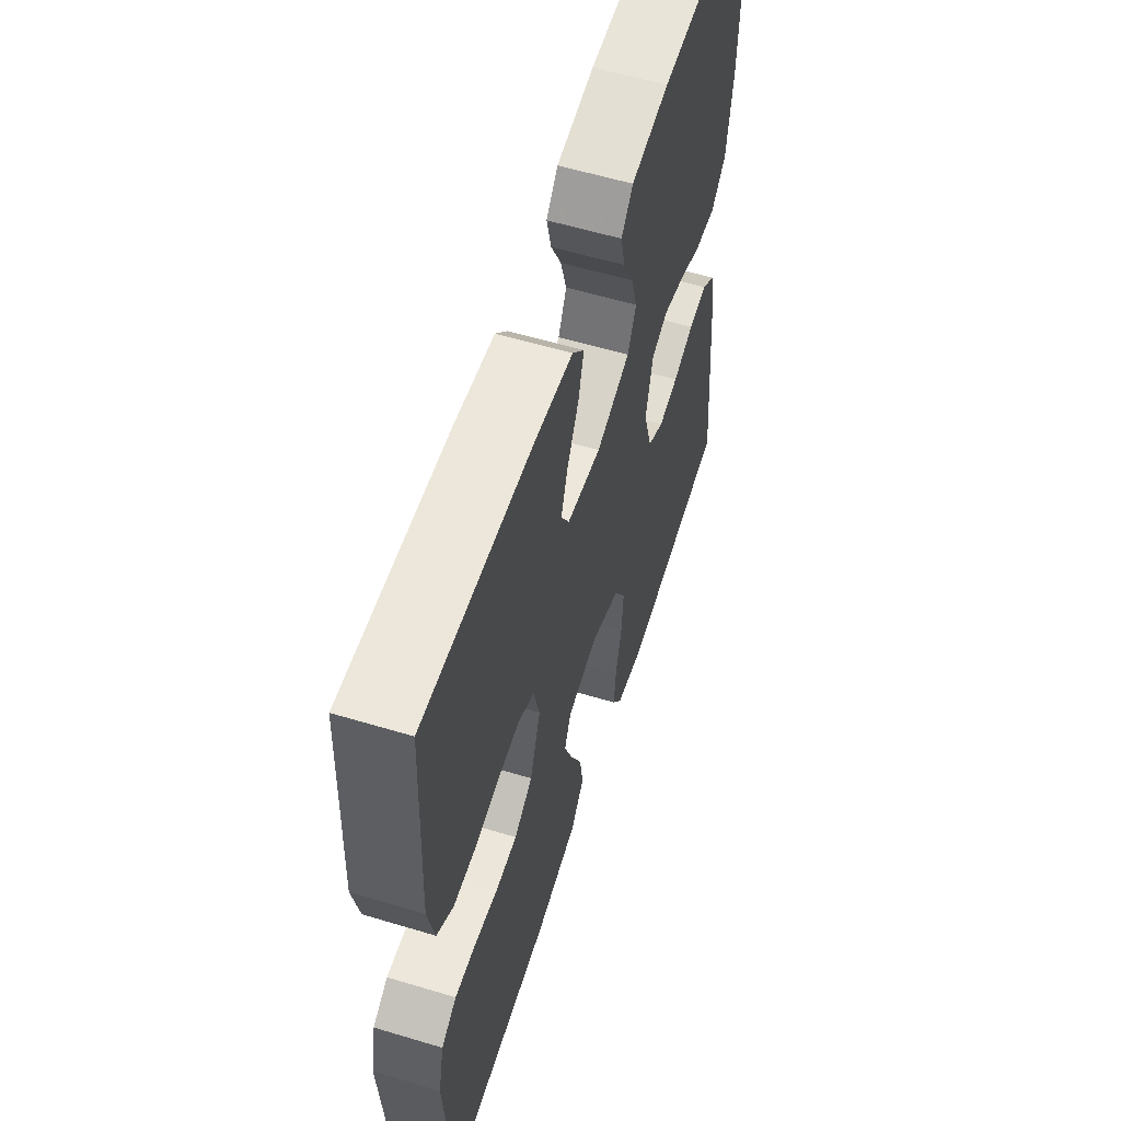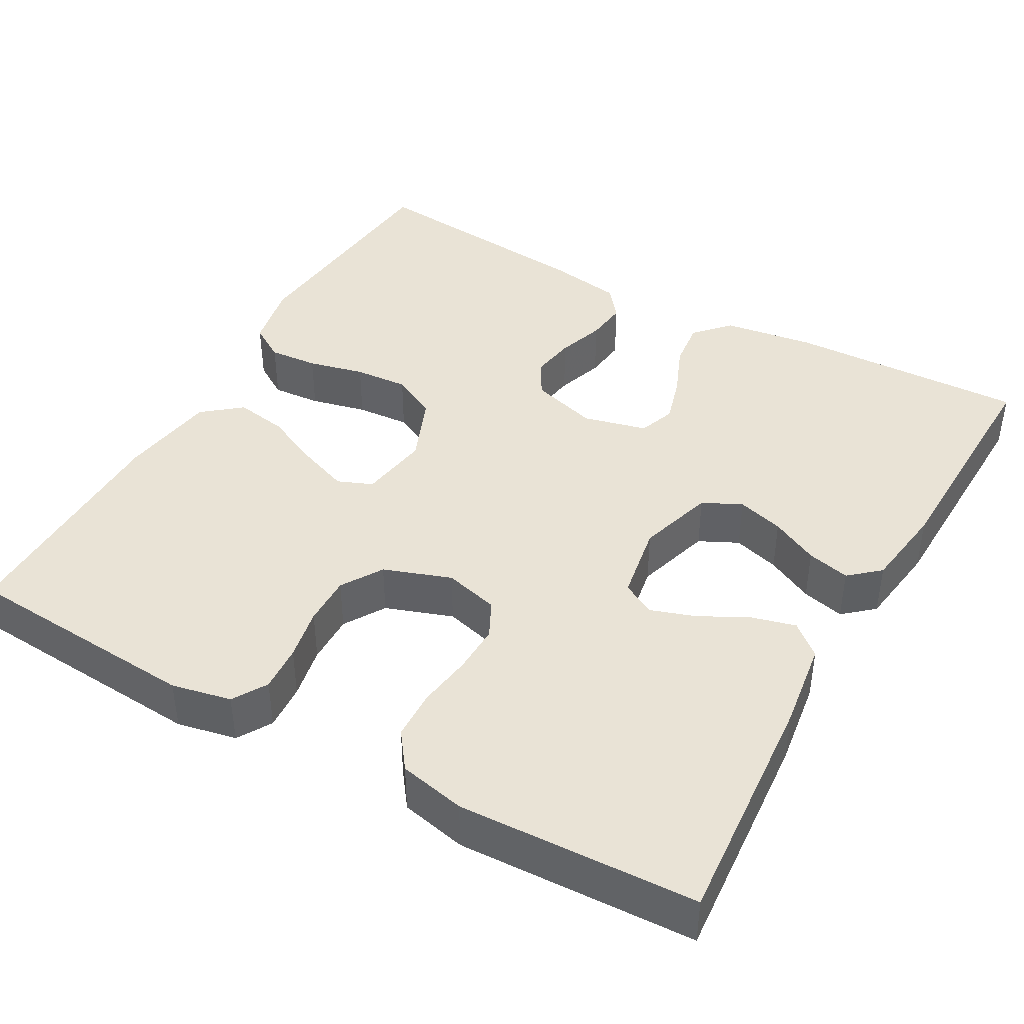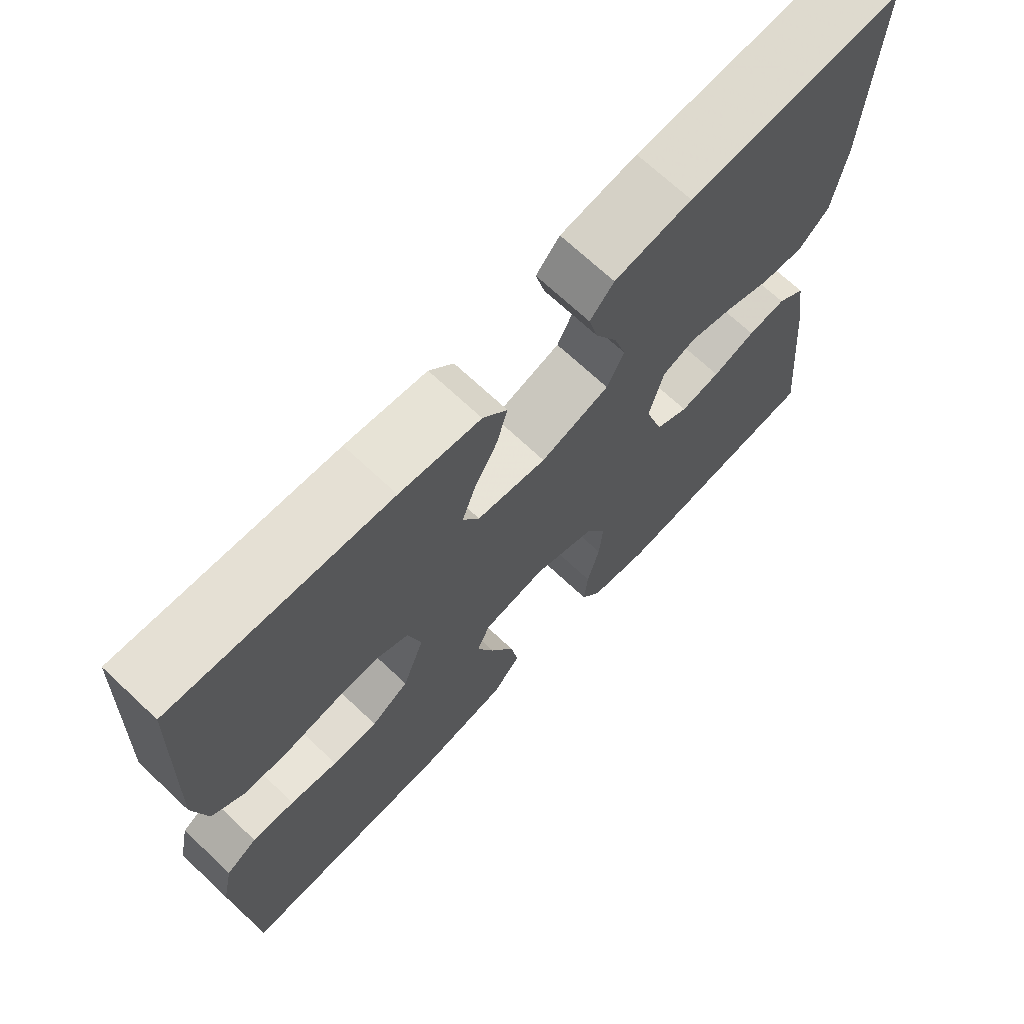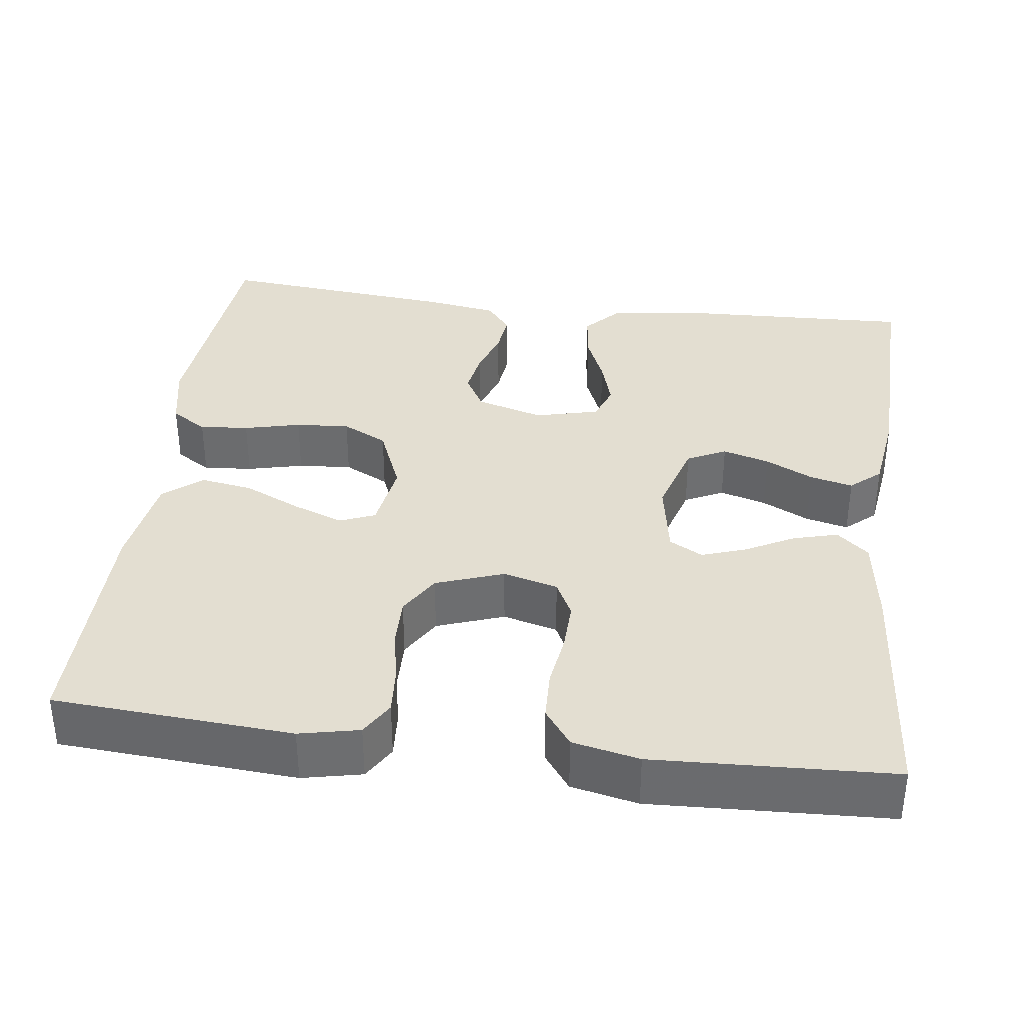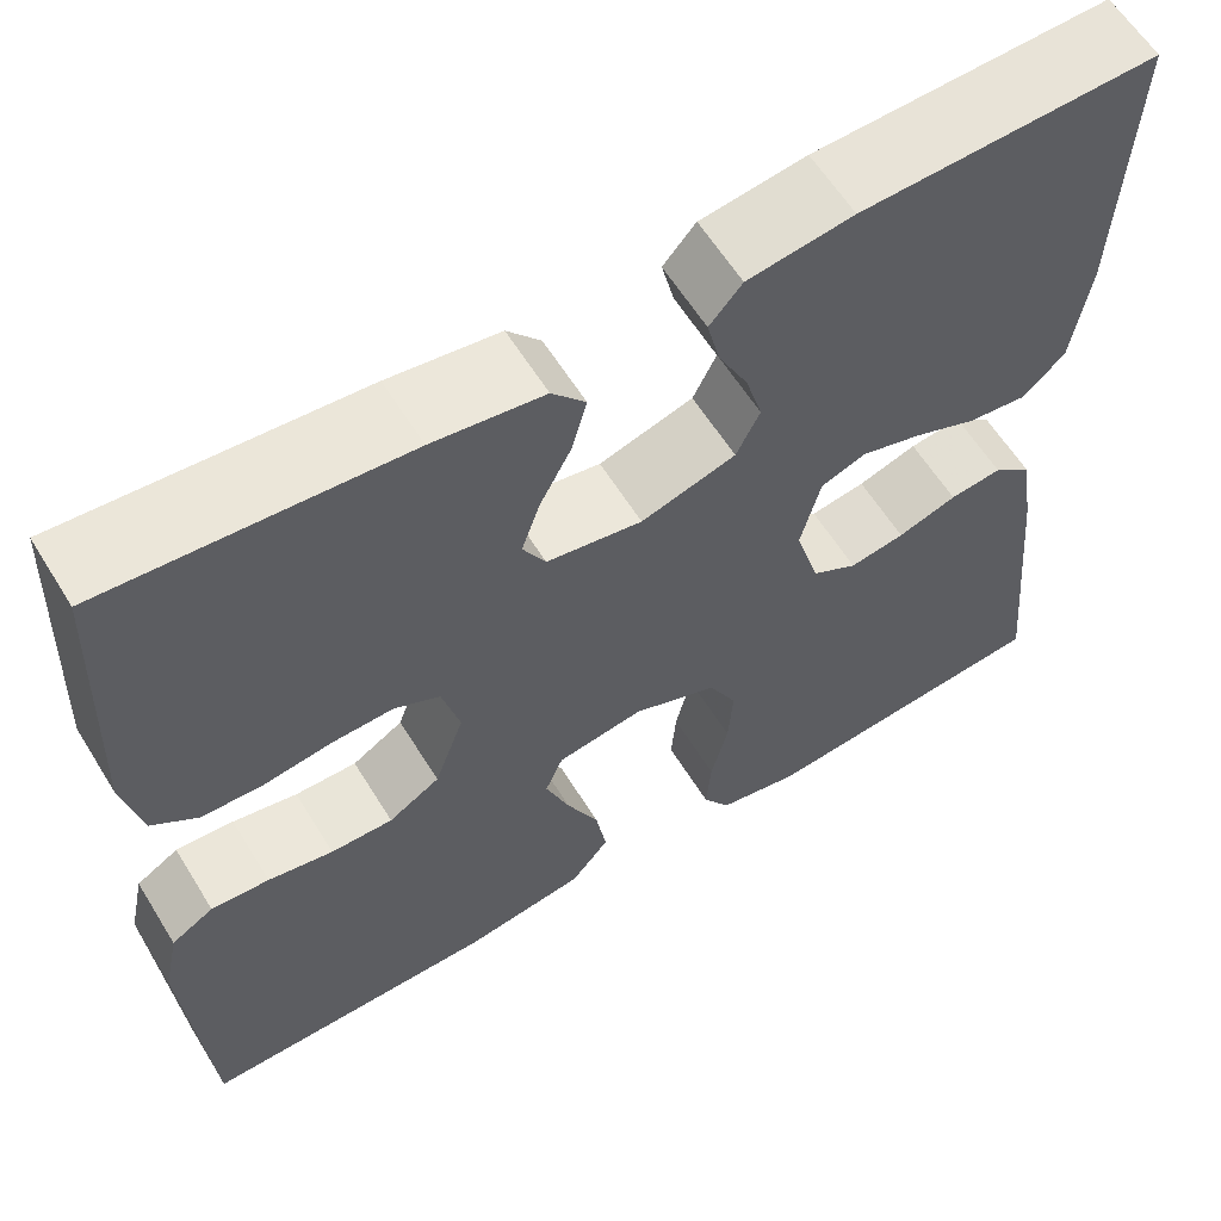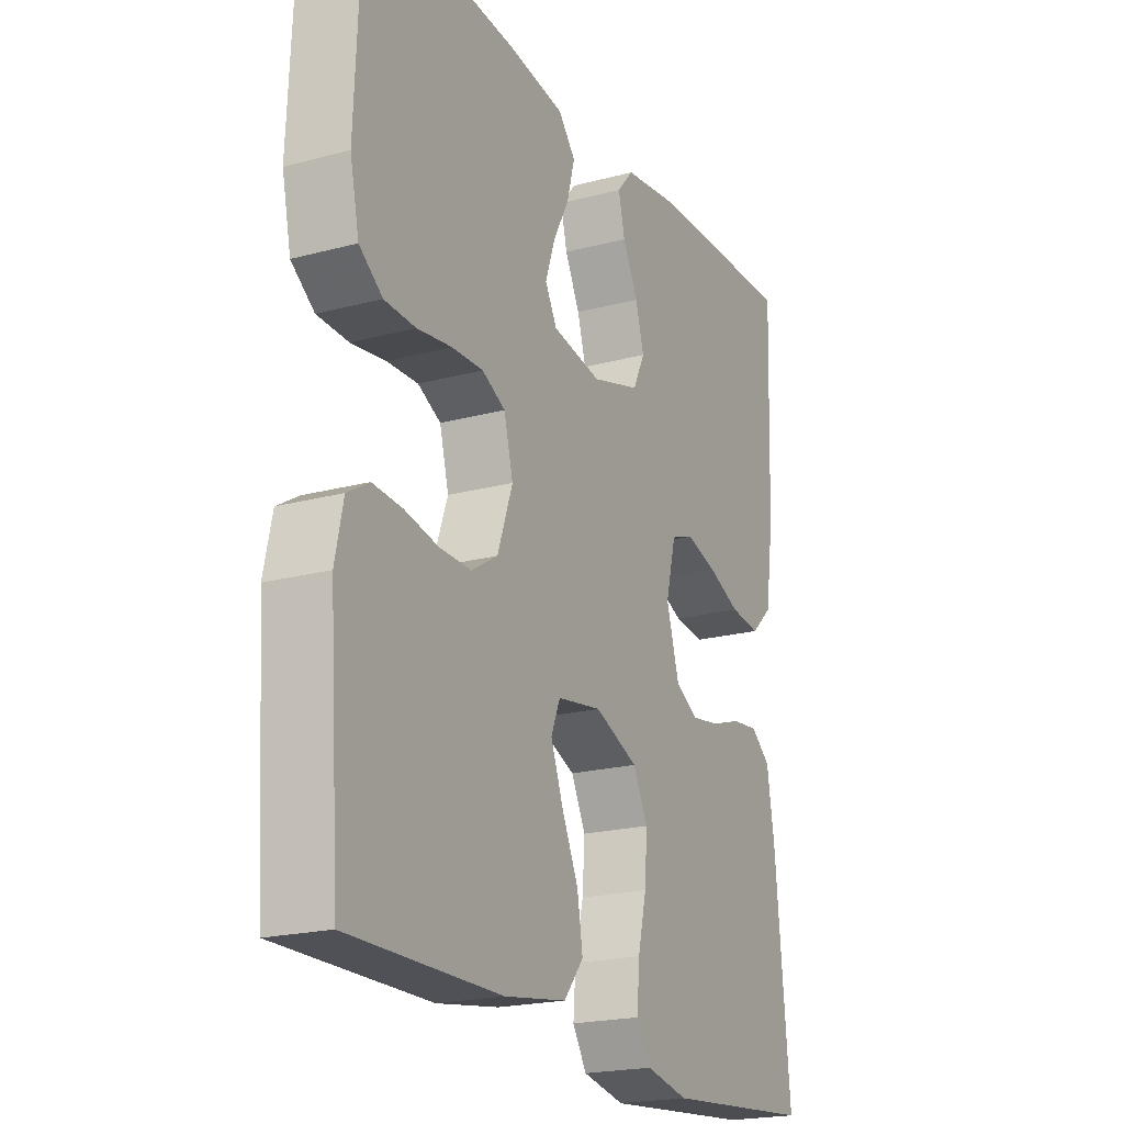
<metadata>
{"format":"obj","ext":"obj","renderer":"f3d","projection":"perspective","resolution":1024,"background":"white","views":[{"elev":58.2,"azim":-72.7,"up":"+Z"},{"elev":42.1,"azim":-60.6,"up":"+Y"},{"elev":69.9,"azim":-46.8,"up":"+Z"},{"elev":36.1,"azim":-82.7,"up":"+Y"},{"elev":60.6,"azim":-31.6,"up":"+Z"},{"elev":-20.7,"azim":-64.2,"up":"+Z"}]}
</metadata>
<code>
v 0.5 0.07 0.5
v 0.489 0.07 0.2
v 0.472 0.07 0.085
v 0.429 0.07 0.045
v 0.369 0.07 0.052
v 0.304 0.07 0.079
v 0.243 0.07 0.097
v 0.197 0.07 0.08
v 0.177 0.07 0
v 0.202 0.07 -0.085
v 0.248 0.07 -0.111
v 0.304 0.07 -0.102
v 0.364 0.07 -0.082
v 0.417 0.07 -0.076
v 0.456 0.07 -0.107
v 0.471 0.07 -0.2
v 0.5 0.07 -0.5
v 0.2 0.07 -0.527
v 0.116 0.07 -0.51
v 0.088 0.07 -0.465
v 0.093 0.07 -0.403
v 0.11 0.07 -0.332
v 0.115 0.07 -0.264
v 0.086 0.07 -0.207
v 0 0.07 -0.172
v -0.088 0.07 -0.186
v -0.106 0.07 -0.23
v -0.082 0.07 -0.294
v -0.049 0.07 -0.365
v -0.038 0.07 -0.431
v -0.077 0.07 -0.479
v -0.2 0.07 -0.498
v -0.5 0.07 -0.5
v -0.521 0.07 -0.2
v -0.505 0.07 -0.125
v -0.462 0.07 -0.099
v -0.403 0.07 -0.103
v -0.337 0.07 -0.116
v -0.274 0.07 -0.117
v -0.222 0.07 -0.085
v -0.192 0.07 0
v -0.21 0.07 0.069
v -0.256 0.07 0.092
v -0.318 0.07 0.09
v -0.387 0.07 0.08
v -0.449 0.07 0.082
v -0.495 0.07 0.116
v -0.513 0.07 0.2
v -0.5 0.07 0.5
v -0.2 0.07 0.476
v -0.088 0.07 0.46
v -0.054 0.07 0.42
v -0.069 0.07 0.364
v -0.101 0.07 0.303
v -0.12 0.07 0.247
v -0.097 0.07 0.205
v 0 0.07 0.188
v 0.096 0.07 0.217
v 0.12 0.07 0.266
v 0.103 0.07 0.325
v 0.073 0.07 0.385
v 0.06 0.07 0.439
v 0.093 0.07 0.477
v 0.2 0.07 0.492
v 0.5 0 0.5
v 0.489 0 0.2
v 0.472 0 0.085
v 0.429 0 0.045
v 0.369 0 0.052
v 0.304 0 0.079
v 0.243 0 0.097
v 0.197 0 0.08
v 0.177 0 0
v 0.202 0 -0.085
v 0.248 0 -0.111
v 0.304 0 -0.102
v 0.364 0 -0.082
v 0.417 0 -0.076
v 0.456 0 -0.107
v 0.471 0 -0.2
v 0.5 0 -0.5
v 0.2 0 -0.527
v 0.116 0 -0.51
v 0.088 0 -0.465
v 0.093 0 -0.403
v 0.11 0 -0.332
v 0.115 0 -0.264
v 0.086 0 -0.207
v 0 0 -0.172
v -0.088 0 -0.186
v -0.106 0 -0.23
v -0.082 0 -0.294
v -0.049 0 -0.365
v -0.038 0 -0.431
v -0.077 0 -0.479
v -0.2 0 -0.498
v -0.5 0 -0.5
v -0.521 0 -0.2
v -0.505 0 -0.125
v -0.462 0 -0.099
v -0.403 0 -0.103
v -0.337 0 -0.116
v -0.274 0 -0.117
v -0.222 0 -0.085
v -0.192 0 0
v -0.21 0 0.069
v -0.256 0 0.092
v -0.318 0 0.09
v -0.387 0 0.08
v -0.449 0 0.082
v -0.495 0 0.116
v -0.513 0 0.2
v -0.5 0 0.5
v -0.2 0 0.476
v -0.088 0 0.46
v -0.054 0 0.42
v -0.069 0 0.364
v -0.101 0 0.303
v -0.12 0 0.247
v -0.097 0 0.205
v 0 0 0.188
v 0.096 0 0.217
v 0.12 0 0.266
v 0.103 0 0.325
v 0.073 0 0.385
v 0.06 0 0.439
v 0.093 0 0.477
v 0.2 0 0.492
f 4 5 6
f 3 4 6
f 2 3 6
f 1 2 6
f 64 1 6
f 63 64 6
f 62 63 6
f 61 62 6
f 60 61 6
f 59 60 6 7
f 58 59 7 8
f 57 58 8 9
f 56 57 9 10
f 52 53 54
f 51 52 54
f 50 51 54
f 49 50 54
f 48 49 54
f 47 48 54
f 46 47 54
f 45 46 54
f 44 45 54
f 43 44 54 55
f 42 43 55 56
f 36 37 38
f 35 36 38
f 34 35 38
f 33 34 38
f 32 33 38
f 31 32 38
f 30 31 38
f 29 30 38
f 28 29 38
f 27 28 38 39
f 26 27 39 40
f 20 21 22
f 19 20 22
f 18 19 22
f 17 18 22
f 16 17 22
f 15 16 22
f 14 15 22
f 13 14 22
f 12 13 22
f 11 12 22 23
f 10 11 23 24
f 10 24 25
f 56 10 25
f 42 56 25
f 41 42 25
f 25 26 40 41
f 70 69 68
f 70 68 67
f 70 67 66
f 70 66 65
f 70 65 128
f 70 128 127
f 70 127 126
f 70 126 125
f 70 125 124
f 71 70 124 123
f 72 71 123 122
f 73 72 122 121
f 74 73 121 120
f 118 117 116
f 118 116 115
f 118 115 114
f 118 114 113
f 118 113 112
f 118 112 111
f 118 111 110
f 118 110 109
f 118 109 108
f 119 118 108 107
f 120 119 107 106
f 102 101 100
f 102 100 99
f 102 99 98
f 102 98 97
f 102 97 96
f 102 96 95
f 102 95 94
f 102 94 93
f 102 93 92
f 103 102 92 91
f 104 103 91 90
f 86 85 84
f 86 84 83
f 86 83 82
f 86 82 81
f 86 81 80
f 86 80 79
f 86 79 78
f 86 78 77
f 86 77 76
f 87 86 76 75
f 88 87 75 74
f 89 88 74
f 89 74 120
f 89 120 106
f 89 106 105
f 105 104 90 89
f 1 65 66 2
f 2 66 67 3
f 3 67 68 4
f 4 68 69 5
f 5 69 70 6
f 6 70 71 7
f 7 71 72 8
f 8 72 73 9
f 9 73 74 10
f 10 74 75 11
f 11 75 76 12
f 12 76 77 13
f 13 77 78 14
f 14 78 79 15
f 15 79 80 16
f 16 80 81 17
f 17 81 82 18
f 18 82 83 19
f 19 83 84 20
f 20 84 85 21
f 21 85 86 22
f 22 86 87 23
f 23 87 88 24
f 24 88 89 25
f 25 89 90 26
f 26 90 91 27
f 27 91 92 28
f 28 92 93 29
f 29 93 94 30
f 30 94 95 31
f 31 95 96 32
f 32 96 97 33
f 33 97 98 34
f 34 98 99 35
f 35 99 100 36
f 36 100 101 37
f 37 101 102 38
f 38 102 103 39
f 39 103 104 40
f 40 104 105 41
f 41 105 106 42
f 42 106 107 43
f 43 107 108 44
f 44 108 109 45
f 45 109 110 46
f 46 110 111 47
f 47 111 112 48
f 48 112 113 49
f 49 113 114 50
f 50 114 115 51
f 51 115 116 52
f 52 116 117 53
f 53 117 118 54
f 54 118 119 55
f 55 119 120 56
f 56 120 121 57
f 57 121 122 58
f 58 122 123 59
f 59 123 124 60
f 60 124 125 61
f 61 125 126 62
f 62 126 127 63
f 63 127 128 64
f 64 128 65 1

</code>
